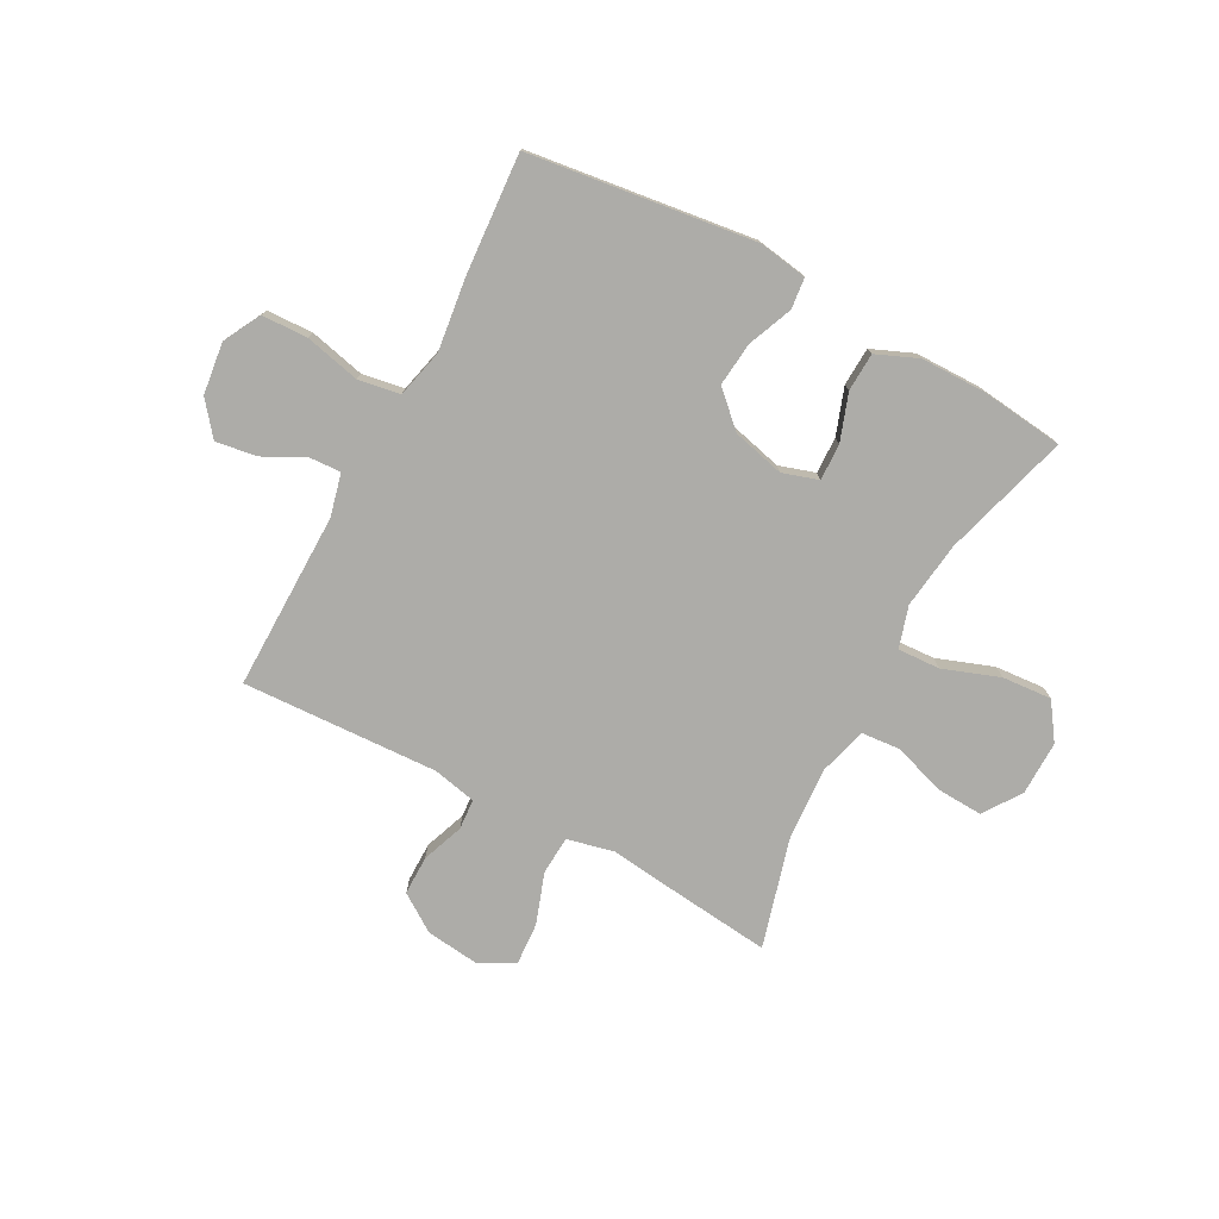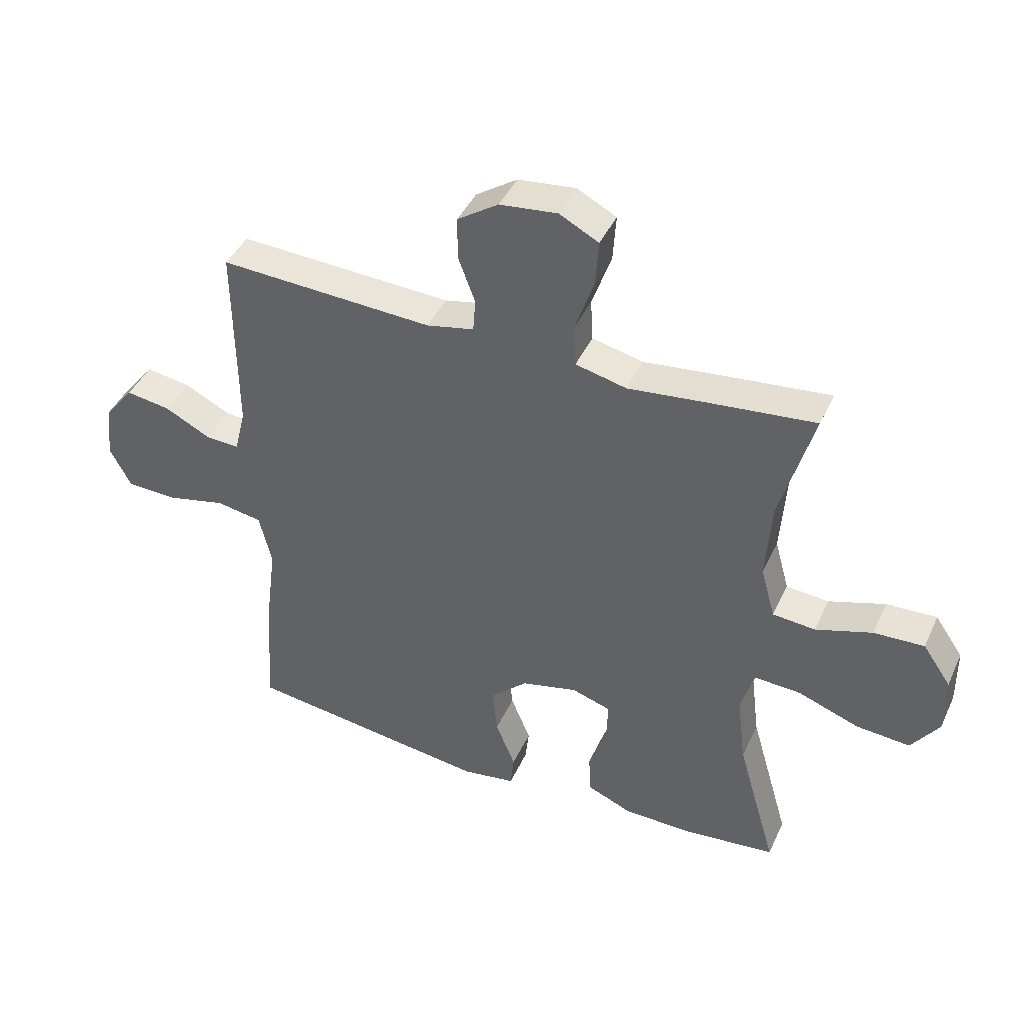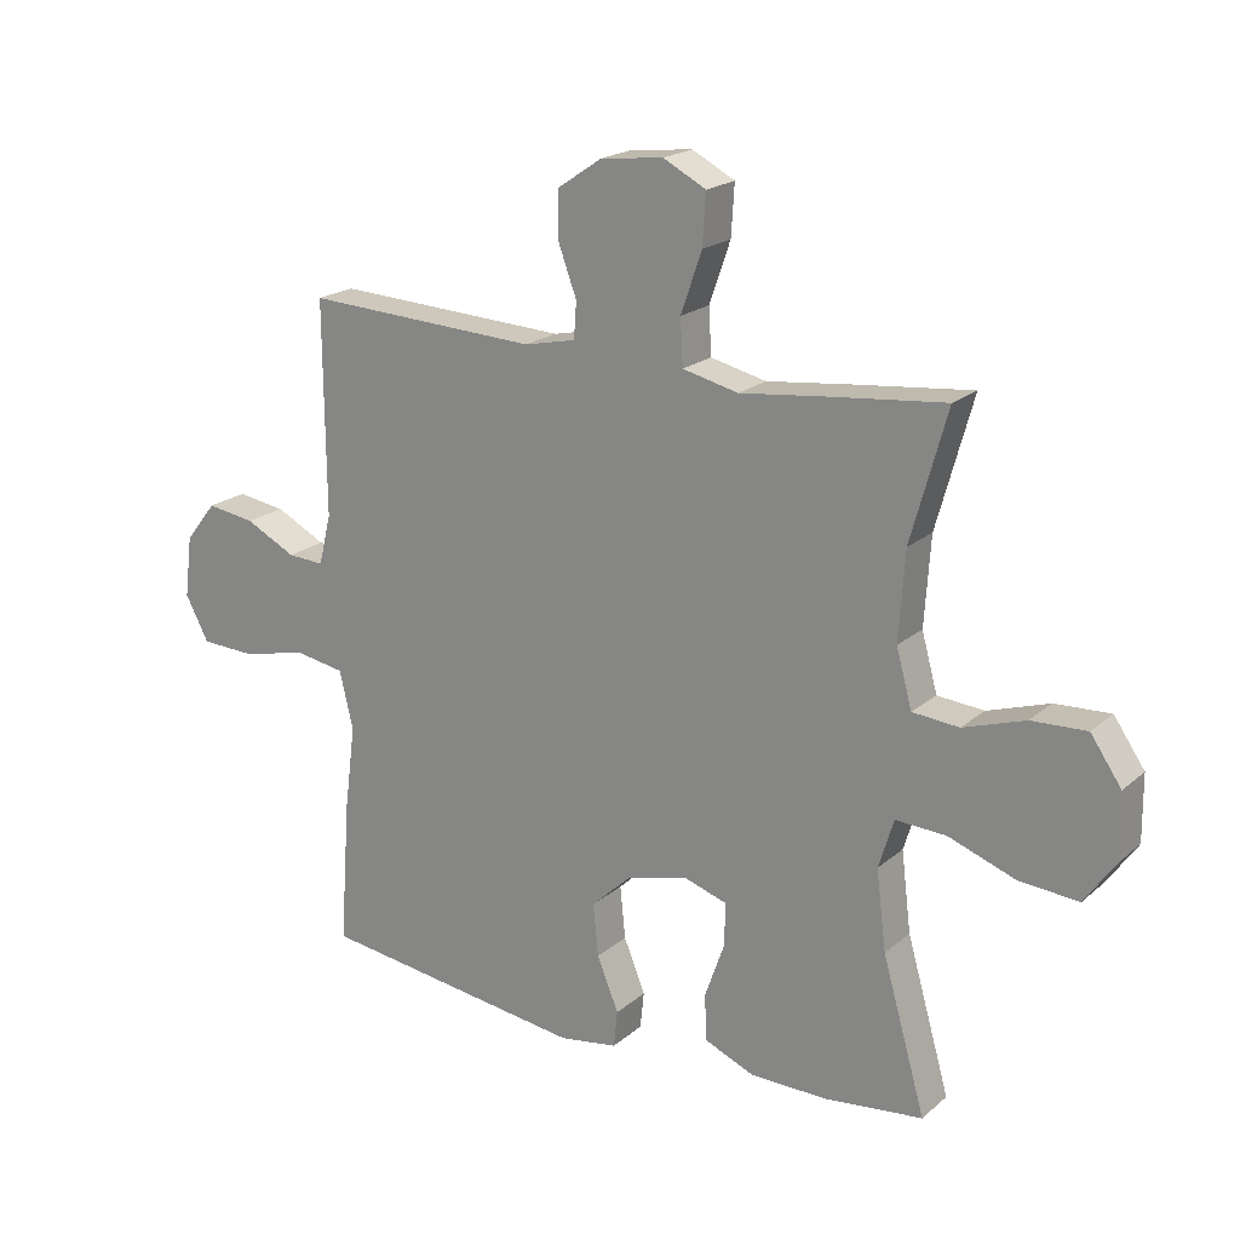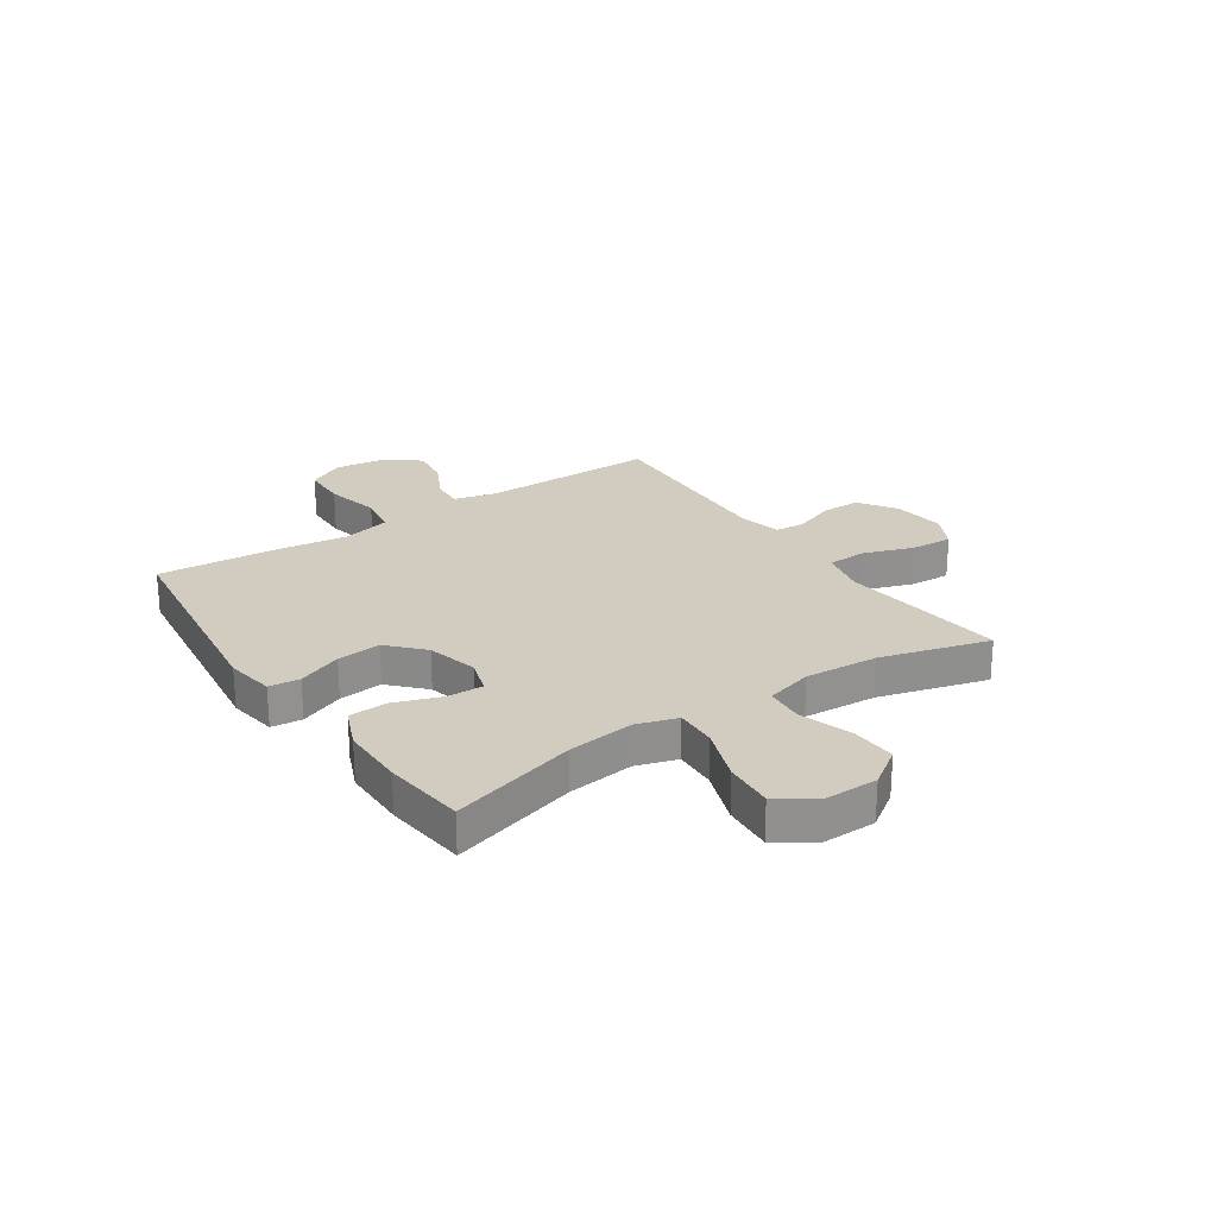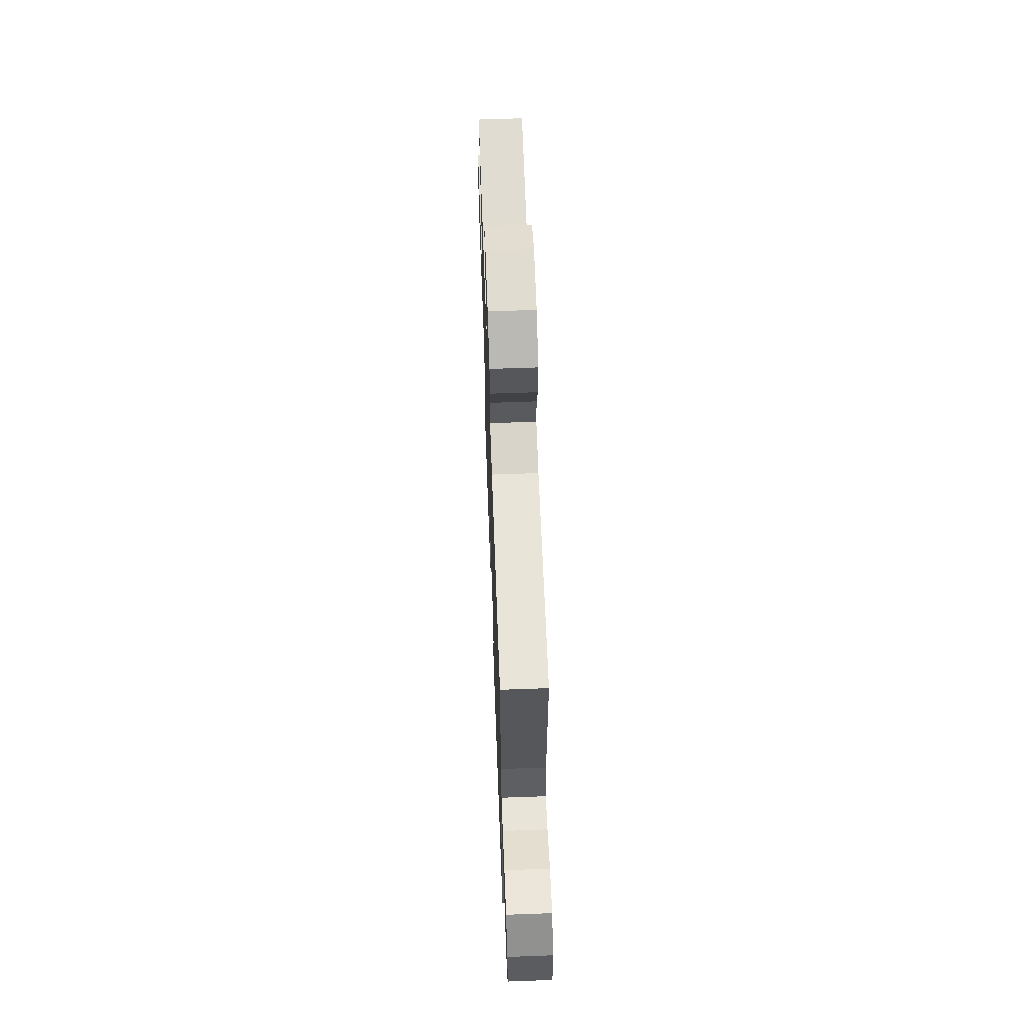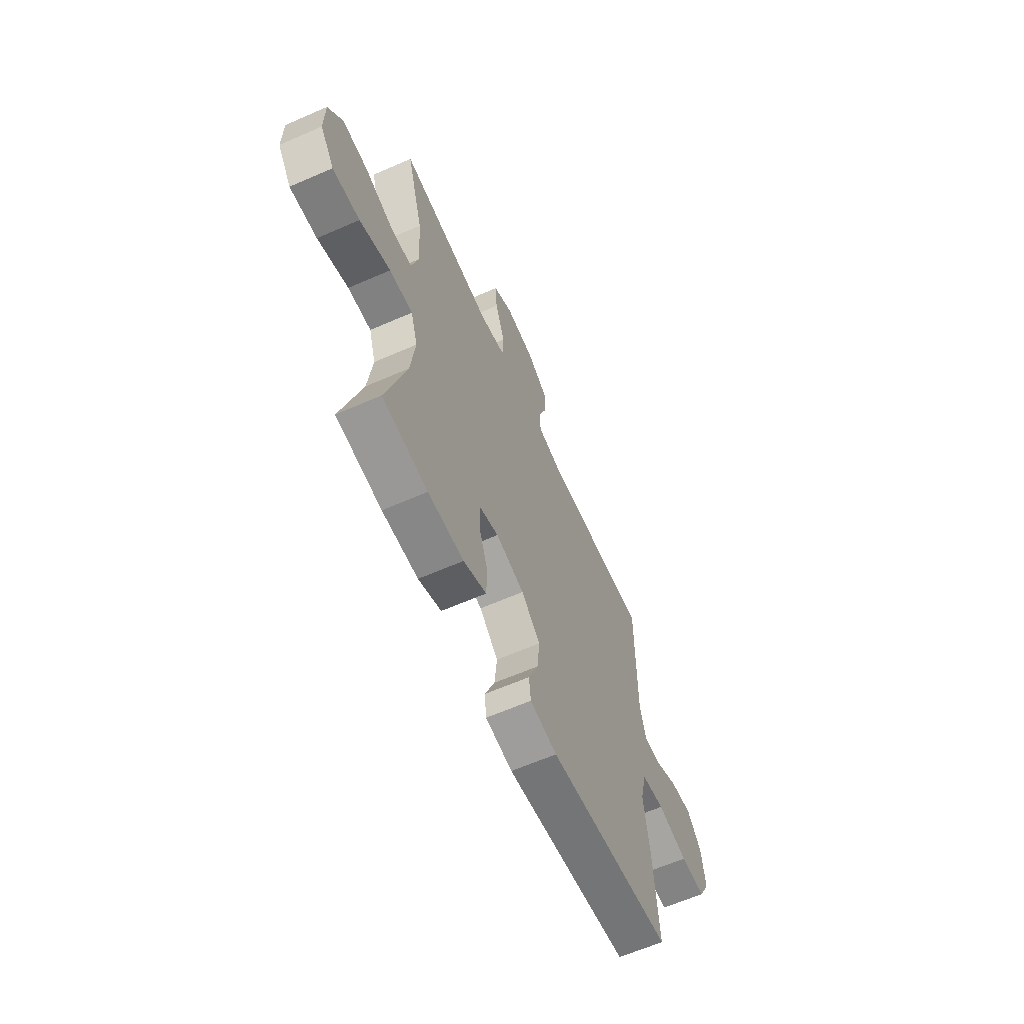
<metadata>
{"format":"obj","ext":"obj","renderer":"f3d","projection":"perspective","resolution":1024,"background":"white","views":[{"elev":-76.7,"azim":151.7,"up":"+Y"},{"elev":42.7,"azim":-156.5,"up":"+Z"},{"elev":19.9,"azim":-146.4,"up":"+Z"},{"elev":24.2,"azim":-124.1,"up":"+Y"},{"elev":63.0,"azim":87.9,"up":"+Z"},{"elev":-63.0,"azim":-66.1,"up":"+Z"}]}
</metadata>
<code>
v -0.5 0.07 -0.5
v -0.434 0.07 -0.27
v -0.419 0.07 -0.149
v -0.442 0.07 -0.074
v -0.519 0.07 -0.078
v -0.621 0.07 -0.115
v -0.711 0.07 -0.122
v -0.757 0.07 -0.056
v -0.756 0.07 0.043
v -0.709 0.07 0.111
v -0.625 0.07 0.107
v -0.531 0.07 0.076
v -0.46 0.07 0.082
v -0.436 0.07 0.169
v -0.445 0.07 0.303
v -0.5 0.07 0.5
v -0.322 0.07 0.481
v -0.193 0.07 0.466
v -0.108 0.07 0.486
v -0.104 0.07 0.556
v -0.136 0.07 0.648
v -0.141 0.07 0.725
v -0.076 0.07 0.759
v 0.02 0.07 0.748
v 0.088 0.07 0.702
v 0.088 0.07 0.631
v 0.06 0.07 0.555
v 0.064 0.07 0.5
v 0.143 0.07 0.483
v 0.5 0.07 0.5
v 0.498 0.07 0.177
v 0.517 0.07 0.1
v 0.573 0.07 0.103
v 0.65 0.07 0.142
v 0.724 0.07 0.153
v 0.772 0.07 0.093
v 0.784 0.07 -0.001
v 0.748 0.07 -0.069
v 0.664 0.07 -0.072
v 0.564 0.07 -0.049
v 0.488 0.07 -0.062
v 0.467 0.07 -0.15
v 0.484 0.07 -0.28
v 0.5 0.07 -0.5
v 0.09 0.07 -0.554
v 0.001 0.07 -0.54
v -0.005 0.07 -0.484
v 0.028 0.07 -0.403
v 0.036 0.07 -0.323
v -0.026 0.07 -0.265
v -0.12 0.07 -0.242
v -0.185 0.07 -0.263
v -0.183 0.07 -0.329
v -0.153 0.07 -0.414
v -0.156 0.07 -0.484
v -0.232 0.07 -0.516
v -0.35 0.07 -0.517
v -0.5 0 -0.5
v -0.434 0 -0.27
v -0.419 0 -0.149
v -0.442 0 -0.074
v -0.519 0 -0.078
v -0.621 0 -0.115
v -0.711 0 -0.122
v -0.757 0 -0.056
v -0.756 0 0.043
v -0.709 0 0.111
v -0.625 0 0.107
v -0.531 0 0.076
v -0.46 0 0.082
v -0.436 0 0.169
v -0.445 0 0.303
v -0.5 0 0.5
v -0.322 0 0.481
v -0.193 0 0.466
v -0.108 0 0.486
v -0.104 0 0.556
v -0.136 0 0.648
v -0.141 0 0.725
v -0.076 0 0.759
v 0.02 0 0.748
v 0.088 0 0.702
v 0.088 0 0.631
v 0.06 0 0.555
v 0.064 0 0.5
v 0.143 0 0.483
v 0.5 0 0.5
v 0.498 0 0.177
v 0.517 0 0.1
v 0.573 0 0.103
v 0.65 0 0.142
v 0.724 0 0.153
v 0.772 0 0.093
v 0.784 0 -0.001
v 0.748 0 -0.069
v 0.664 0 -0.072
v 0.564 0 -0.049
v 0.488 0 -0.062
v 0.467 0 -0.15
v 0.484 0 -0.28
v 0.5 0 -0.5
v 0.09 0 -0.554
v 0.001 0 -0.54
v -0.005 0 -0.484
v 0.028 0 -0.403
v 0.036 0 -0.323
v -0.026 0 -0.265
v -0.12 0 -0.242
v -0.185 0 -0.263
v -0.183 0 -0.329
v -0.153 0 -0.414
v -0.156 0 -0.484
v -0.232 0 -0.516
v -0.35 0 -0.517
f 57 1 2
f 56 57 2
f 55 56 2
f 54 55 2
f 53 54 2
f 52 53 2 3
f 51 52 3 4
f 50 51 4
f 46 47 48
f 45 46 48
f 44 45 48
f 43 44 48
f 42 43 48
f 41 42 48 49
f 38 39 40
f 37 38 40
f 36 37 40
f 35 36 40
f 34 35 40
f 33 34 40
f 32 33 40 41
f 41 49 50
f 32 41 50
f 31 32 50
f 25 26 27
f 24 25 27
f 23 24 27
f 22 23 27
f 21 22 27
f 20 21 27
f 19 20 27 28
f 18 19 28 29
f 15 16 17 18
f 30 31 50
f 29 30 50
f 18 29 50
f 15 18 50
f 14 15 50
f 10 11 12
f 9 10 12
f 8 9 12
f 7 8 12
f 6 7 12
f 5 6 12
f 13 14 50 4
f 4 5 12 13
f 59 58 114
f 59 114 113
f 59 113 112
f 59 112 111
f 59 111 110
f 60 59 110 109
f 61 60 109 108
f 61 108 107
f 105 104 103
f 105 103 102
f 105 102 101
f 105 101 100
f 105 100 99
f 106 105 99 98
f 97 96 95
f 97 95 94
f 97 94 93
f 97 93 92
f 97 92 91
f 97 91 90
f 98 97 90 89
f 107 106 98
f 107 98 89
f 107 89 88
f 84 83 82
f 84 82 81
f 84 81 80
f 84 80 79
f 84 79 78
f 84 78 77
f 85 84 77 76
f 86 85 76 75
f 75 74 73 72
f 107 88 87
f 107 87 86
f 107 86 75
f 107 75 72
f 107 72 71
f 69 68 67
f 69 67 66
f 69 66 65
f 69 65 64
f 69 64 63
f 69 63 62
f 61 107 71 70
f 70 69 62 61
f 1 58 59 2
f 2 59 60 3
f 3 60 61 4
f 4 61 62 5
f 5 62 63 6
f 6 63 64 7
f 7 64 65 8
f 8 65 66 9
f 9 66 67 10
f 10 67 68 11
f 11 68 69 12
f 12 69 70 13
f 13 70 71 14
f 14 71 72 15
f 15 72 73 16
f 16 73 74 17
f 17 74 75 18
f 18 75 76 19
f 19 76 77 20
f 20 77 78 21
f 21 78 79 22
f 22 79 80 23
f 23 80 81 24
f 24 81 82 25
f 25 82 83 26
f 26 83 84 27
f 27 84 85 28
f 28 85 86 29
f 29 86 87 30
f 30 87 88 31
f 31 88 89 32
f 32 89 90 33
f 33 90 91 34
f 34 91 92 35
f 35 92 93 36
f 36 93 94 37
f 37 94 95 38
f 38 95 96 39
f 39 96 97 40
f 40 97 98 41
f 41 98 99 42
f 42 99 100 43
f 43 100 101 44
f 44 101 102 45
f 45 102 103 46
f 46 103 104 47
f 47 104 105 48
f 48 105 106 49
f 49 106 107 50
f 50 107 108 51
f 51 108 109 52
f 52 109 110 53
f 53 110 111 54
f 54 111 112 55
f 55 112 113 56
f 56 113 114 57
f 57 114 58 1

</code>
